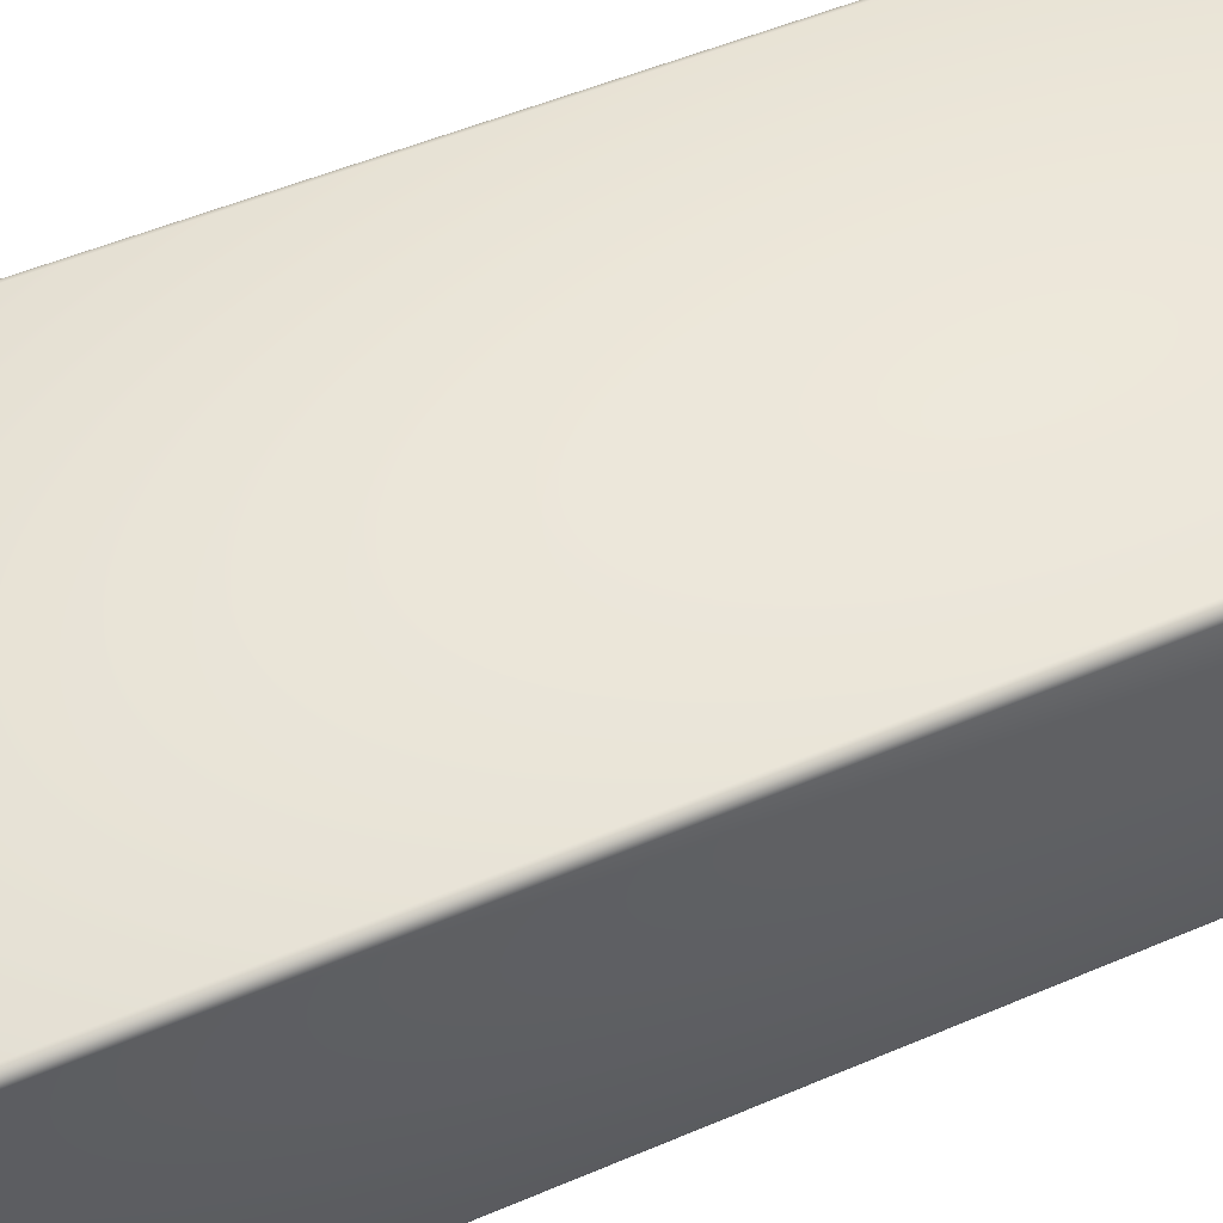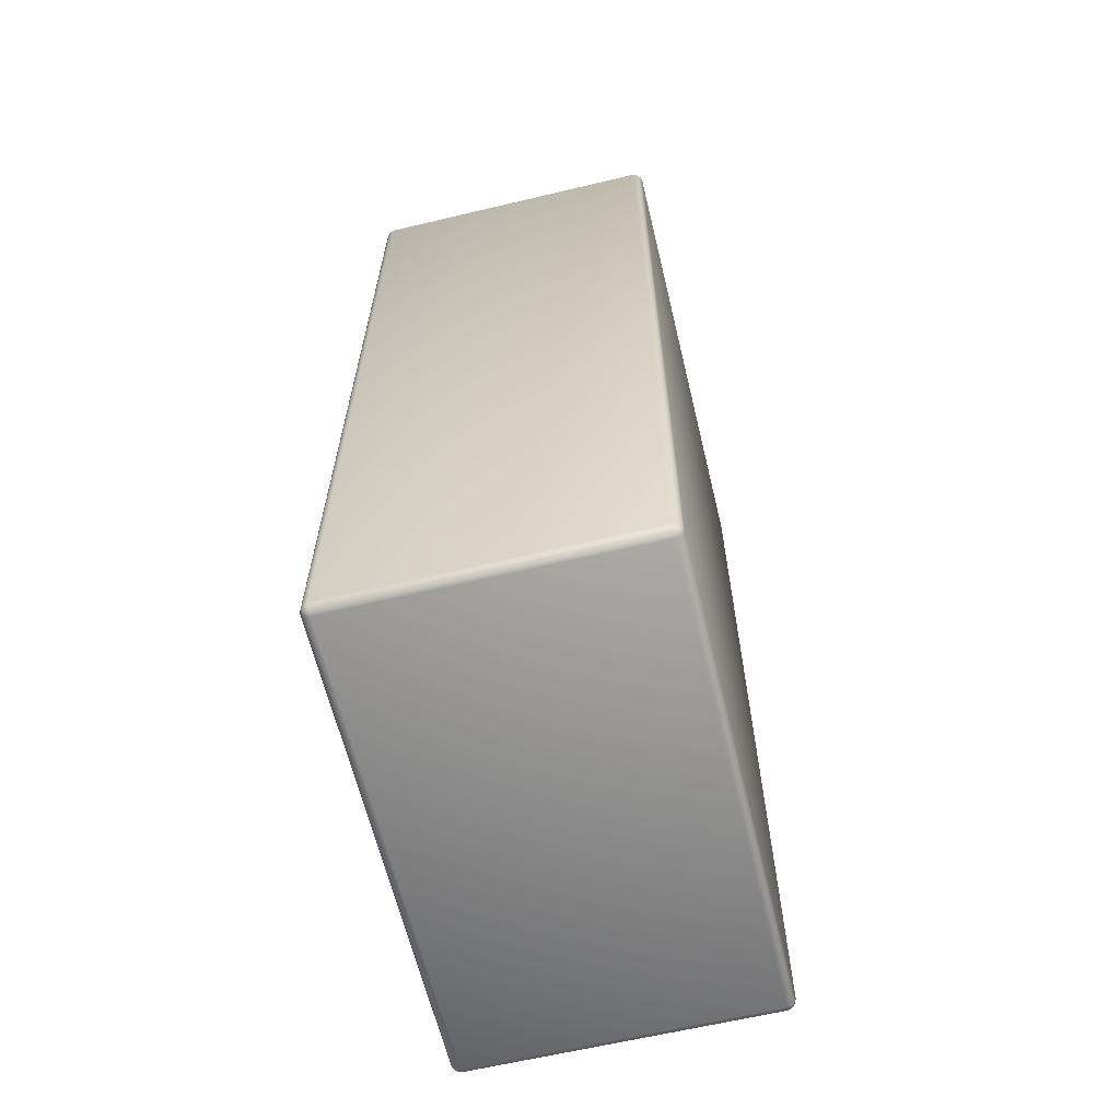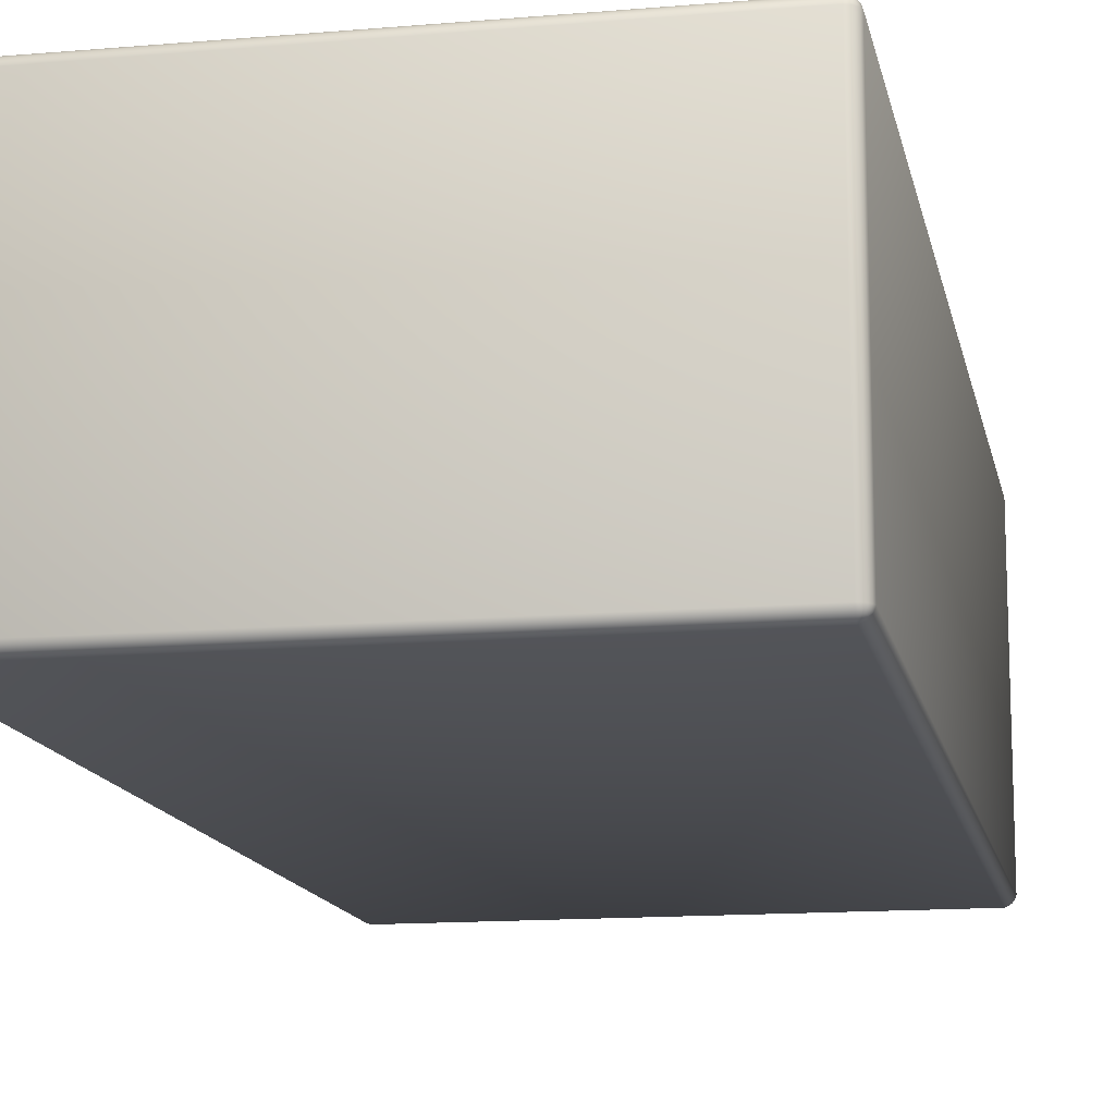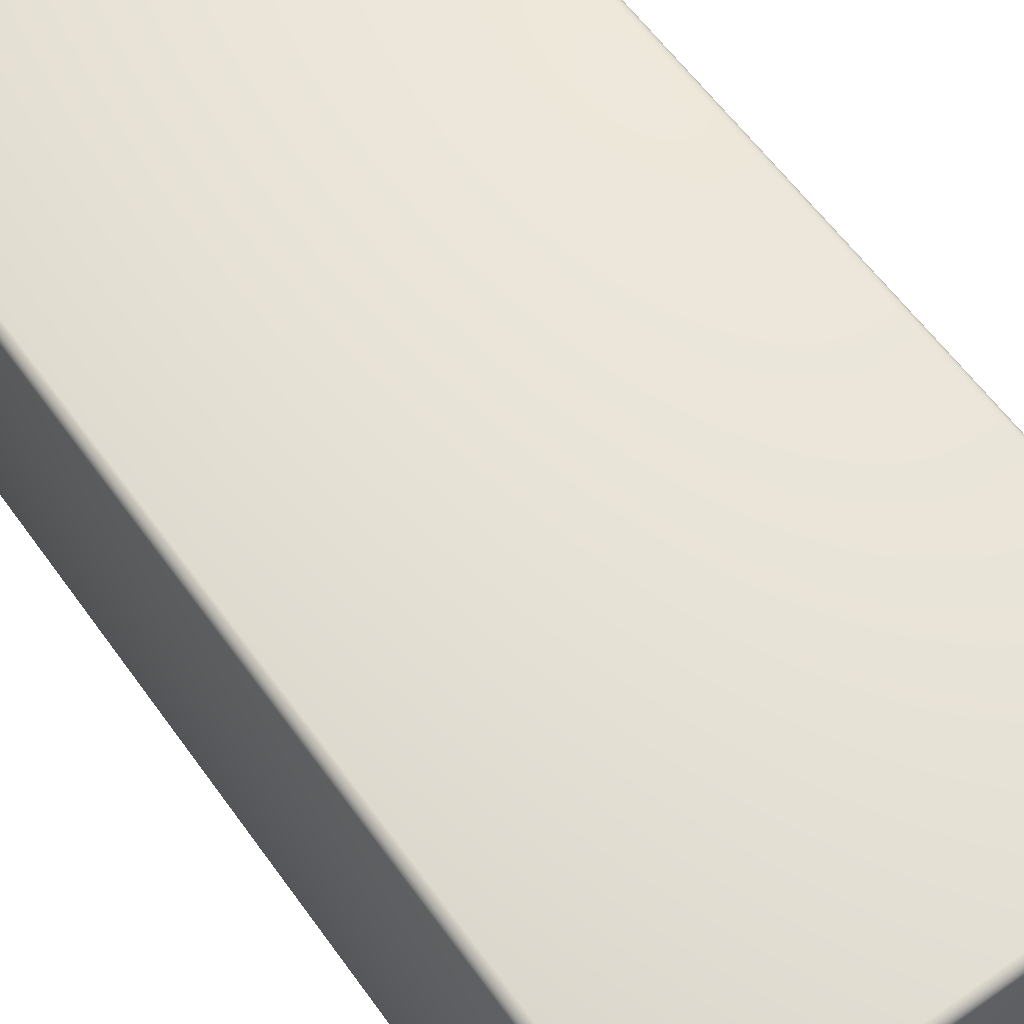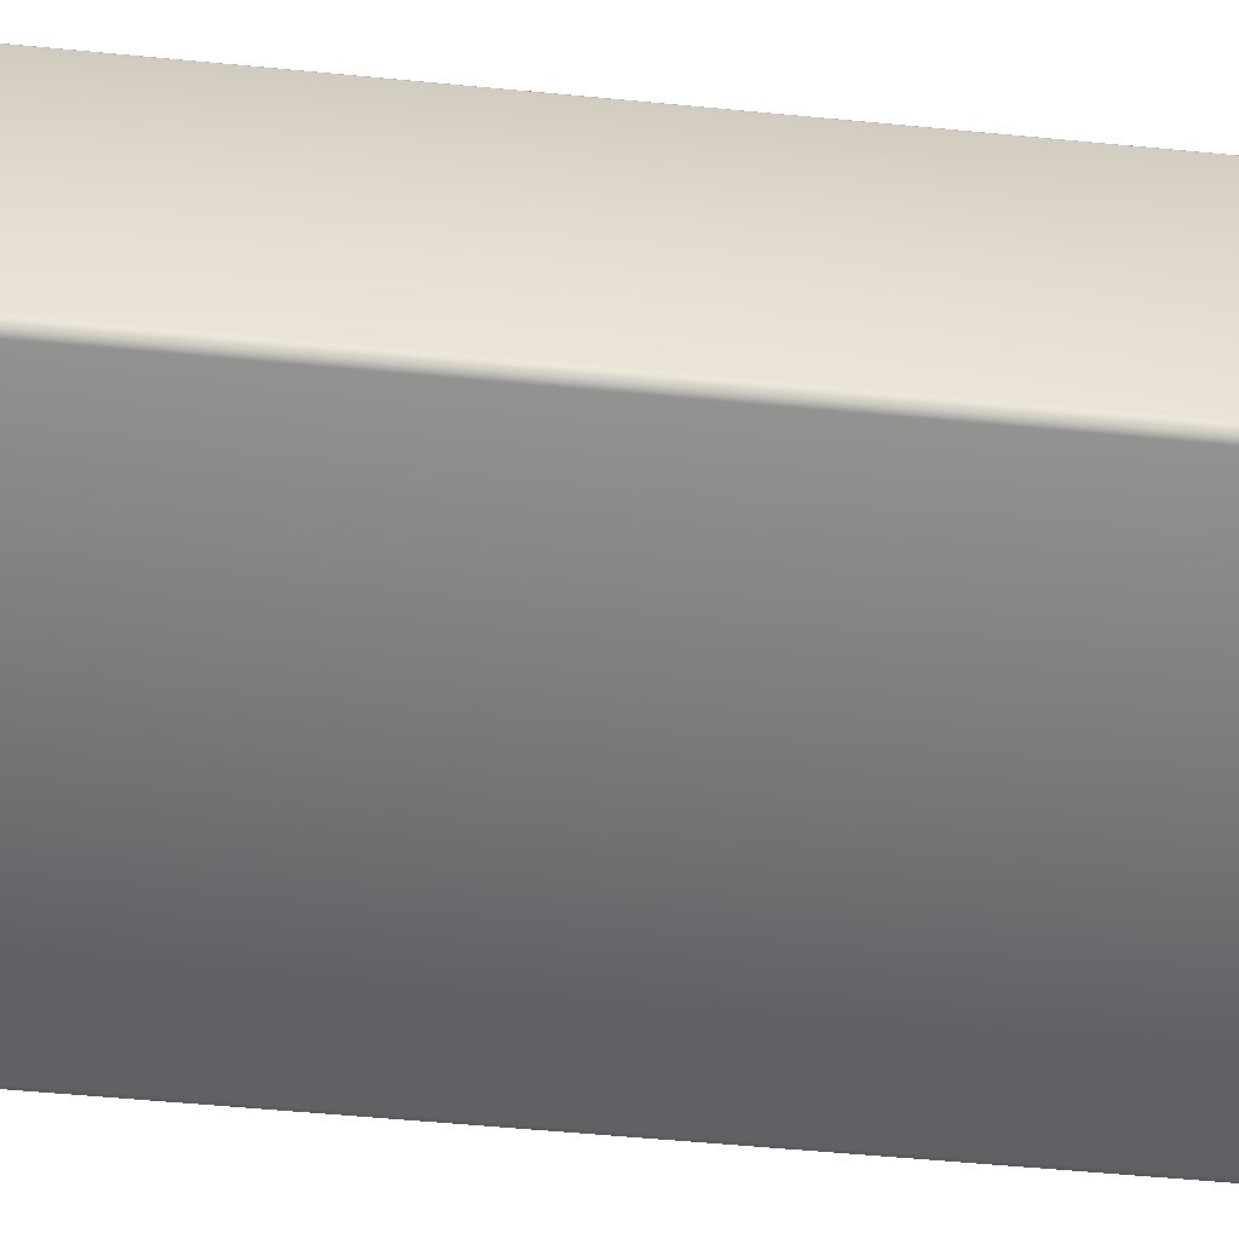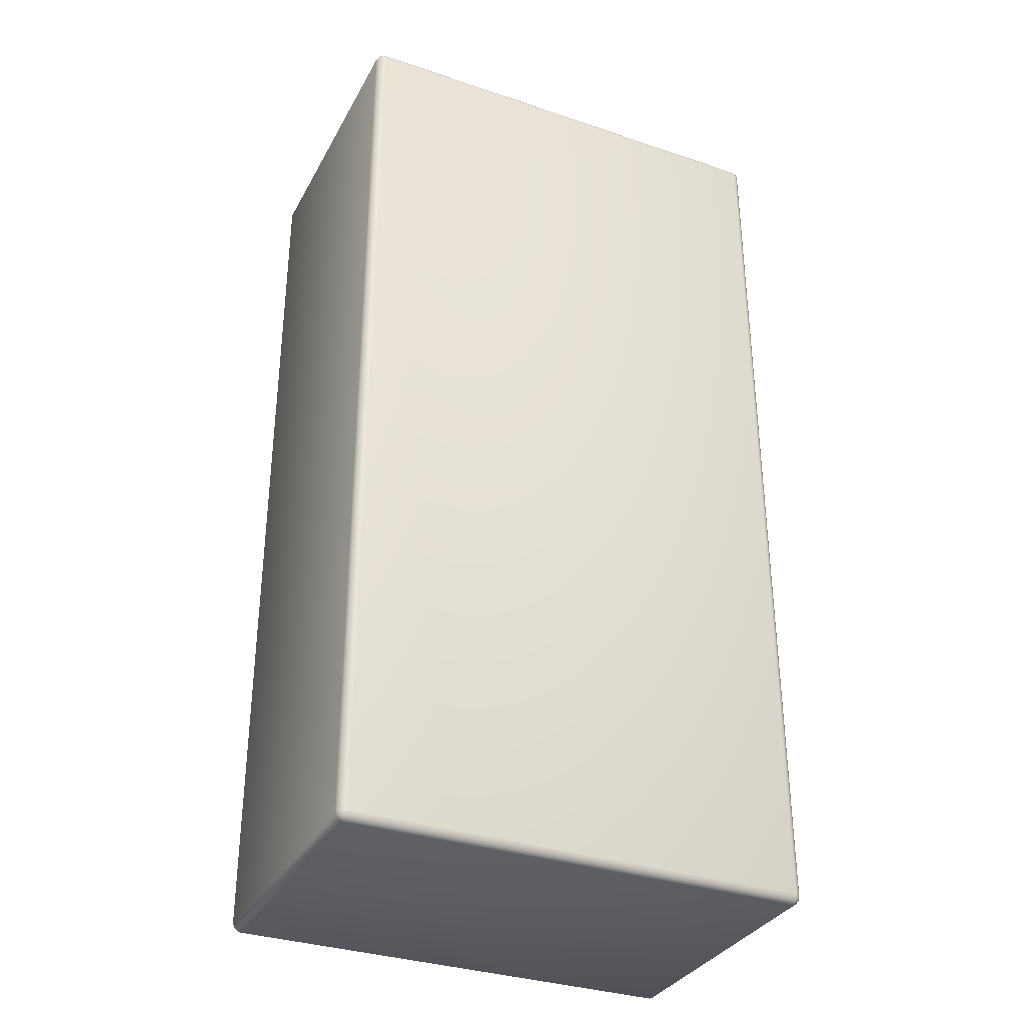
<metadata>
{"format":"obj","ext":"obj","renderer":"f3d","projection":"perspective","resolution":1024,"background":"white","views":[{"elev":51.8,"azim":-114.8,"up":"+Z"},{"elev":-63.4,"azim":-76.5,"up":"+Y"},{"elev":-13.6,"azim":-169.0,"up":"+Z"},{"elev":60.1,"azim":144.5,"up":"+Z"},{"elev":-56.6,"azim":84.3,"up":"+Z"},{"elev":-33.4,"azim":-24.8,"up":"+Y"}]}
</metadata>
<code>
v  -1.353 -2.731 0.8608
v  -1.36 -2.738 0.8346
v  -1.357 -2.736 0.8487
v  -1.36 -2.705 0.868
v  -1.357 -2.719 0.8654
v  -1.327 -2.738 0.868
v  -1.341 -2.736 0.8654
v  -1.353 -2.731 -0.8608
v  -1.36 -2.738 -0.8346
v  -1.357 -2.736 -0.8487
v  -1.327 -2.738 -0.868
v  -1.341 -2.736 -0.8654
v  -1.36 -2.705 -0.868
v  -1.357 -2.719 -0.8654
v  1.353 -2.731 -0.8608
v  1.327 -2.738 -0.868
v  1.341 -2.736 -0.8654
v  1.36 -2.738 -0.8346
v  1.357 -2.736 -0.8487
v  1.36 -2.705 -0.868
v  1.357 -2.719 -0.8654
v  1.353 -2.731 0.8608
v  1.36 -2.738 0.8346
v  1.357 -2.736 0.8487
v  1.327 -2.738 0.868
v  1.341 -2.736 0.8654
v  1.36 -2.705 0.868
v  1.357 -2.719 0.8654
v  -1.353 2.731 0.8608
v  -1.327 2.738 0.868
v  -1.341 2.736 0.8654
v  -1.36 2.705 0.868
v  -1.357 2.719 0.8654
v  -1.36 2.738 0.8346
v  -1.357 2.736 0.8487
v  1.353 2.731 0.8608
v  1.327 2.738 0.868
v  1.341 2.736 0.8654
v  1.36 2.738 0.8346
v  1.357 2.736 0.8487
v  1.36 2.705 0.868
v  1.357 2.719 0.8654
v  1.353 2.731 -0.8608
v  1.36 2.738 -0.8346
v  1.357 2.736 -0.8487
v  1.327 2.738 -0.868
v  1.341 2.736 -0.8654
v  1.36 2.705 -0.868
v  1.357 2.719 -0.8654
v  -1.353 2.731 -0.8608
v  -1.327 2.738 -0.868
v  -1.341 2.736 -0.8654
v  -1.36 2.738 -0.8346
v  -1.357 2.736 -0.8487
v  -1.36 2.705 -0.868
v  -1.357 2.719 -0.8654
v  -1.327 -2.756 0.8346
v  -1.345 -2.749 0.8346
v  -1.327 -2.749 0.8533
v  -1.344 -2.744 0.8515
v  -1.327 -2.756 -0.8346
v  -1.327 -2.749 -0.8533
v  -1.345 -2.749 -0.8346
v  -1.344 -2.744 -0.8515
v  1.327 -2.756 -0.8346
v  1.345 -2.749 -0.8346
v  1.327 -2.749 -0.8533
v  1.344 -2.744 -0.8515
v  1.327 -2.756 0.8346
v  1.327 -2.749 0.8533
v  1.345 -2.749 0.8346
v  1.344 -2.744 0.8515
v  -1.327 2.756 0.8346
v  -1.327 2.749 0.8533
v  -1.345 2.749 0.8346
v  -1.344 2.744 0.8515
v  1.327 2.756 0.8346
v  1.345 2.749 0.8346
v  1.327 2.749 0.8533
v  1.344 2.744 0.8515
v  1.327 2.756 -0.8346
v  1.327 2.749 -0.8533
v  1.345 2.749 -0.8346
v  1.344 2.744 -0.8515
v  -1.327 2.756 -0.8346
v  -1.345 2.749 -0.8346
v  -1.327 2.749 -0.8533
v  -1.344 2.744 -0.8515
v  -1.327 -2.705 0.8858
v  -1.327 -2.723 0.8789
v  -1.345 -2.705 0.8789
v  -1.344 -2.722 0.8736
v  1.327 -2.705 0.8858
v  1.345 -2.705 0.8789
v  1.327 -2.723 0.8789
v  1.344 -2.722 0.8736
v  1.327 2.705 0.8858
v  1.327 2.723 0.8789
v  1.345 2.705 0.8789
v  1.344 2.722 0.8736
v  -1.327 2.705 0.8858
v  -1.345 2.705 0.8789
v  -1.327 2.723 0.8789
v  -1.344 2.722 0.8736
v  1.378 -2.705 0.8346
v  1.371 -2.723 0.8346
v  1.371 -2.705 0.8533
v  1.366 -2.722 0.8515
v  1.378 -2.705 -0.8346
v  1.371 -2.705 -0.8533
v  1.371 -2.723 -0.8346
v  1.366 -2.722 -0.8515
v  1.378 2.705 -0.8346
v  1.371 2.723 -0.8346
v  1.371 2.705 -0.8533
v  1.366 2.722 -0.8515
v  1.378 2.705 0.8346
v  1.371 2.705 0.8533
v  1.371 2.723 0.8346
v  1.366 2.722 0.8515
v  1.327 -2.705 -0.8858
v  1.327 -2.723 -0.8789
v  1.345 -2.705 -0.8789
v  1.344 -2.722 -0.8736
v  -1.327 -2.705 -0.8858
v  -1.345 -2.705 -0.8789
v  -1.327 -2.723 -0.8789
v  -1.344 -2.722 -0.8736
v  -1.327 2.705 -0.8858
v  -1.327 2.723 -0.8789
v  -1.345 2.705 -0.8789
v  -1.344 2.722 -0.8736
v  1.327 2.705 -0.8858
v  1.345 2.705 -0.8789
v  1.327 2.723 -0.8789
v  1.344 2.722 -0.8736
v  -1.378 -2.705 -0.8346
v  -1.371 -2.723 -0.8346
v  -1.371 -2.705 -0.8533
v  -1.366 -2.722 -0.8515
v  -1.378 -2.705 0.8346
v  -1.371 -2.705 0.8533
v  -1.371 -2.723 0.8346
v  -1.366 -2.722 0.8515
v  -1.378 2.705 0.8346
v  -1.371 2.723 0.8346
v  -1.371 2.705 0.8533
v  -1.366 2.722 0.8515
v  -1.378 2.705 -0.8346
v  -1.371 2.705 -0.8533
v  -1.371 2.723 -0.8346
v  -1.366 2.722 -0.8515
g salt
f 57 61 65 69
f 73 77 81 85
f 89 93 97 101
f 105 109 113 117
f 121 125 129 133
f 137 141 145 149
f 57 59 60 58
f 58 60 3 2
f 59 6 7 60
f 60 7 1 3
f 61 63 64 62
f 62 64 12 11
f 63 9 10 64
f 64 10 8 12
f 65 67 68 66
f 66 68 19 18
f 67 16 17 68
f 68 17 15 19
f 69 71 72 70
f 70 72 26 25
f 71 23 24 72
f 72 24 22 26
f 73 75 76 74
f 74 76 31 30
f 75 34 35 76
f 76 35 29 31
f 77 79 80 78
f 78 80 40 39
f 79 37 38 80
f 80 38 36 40
f 81 83 84 82
f 82 84 47 46
f 83 44 45 84
f 84 45 43 47
f 85 87 88 86
f 86 88 54 53
f 87 51 52 88
f 88 52 50 54
f 89 91 92 90
f 90 92 7 6
f 91 4 5 92
f 92 5 1 7
f 93 95 96 94
f 94 96 28 27
f 95 25 26 96
f 96 26 22 28
f 97 99 100 98
f 98 100 38 37
f 99 41 42 100
f 100 42 36 38
f 101 103 104 102
f 102 104 33 32
f 103 30 31 104
f 104 31 29 33
f 105 107 108 106
f 106 108 24 23
f 107 27 28 108
f 108 28 22 24
f 109 111 112 110
f 110 112 21 20
f 111 18 19 112
f 112 19 15 21
f 113 115 116 114
f 114 116 45 44
f 115 48 49 116
f 116 49 43 45
f 117 119 120 118
f 118 120 42 41
f 119 39 40 120
f 120 40 36 42
f 121 123 124 122
f 122 124 17 16
f 123 20 21 124
f 124 21 15 17
f 125 127 128 126
f 126 128 14 13
f 127 11 12 128
f 128 12 8 14
f 129 131 132 130
f 130 132 52 51
f 131 55 56 132
f 132 56 50 52
f 133 135 136 134
f 134 136 49 48
f 135 46 47 136
f 136 47 43 49
f 137 139 140 138
f 138 140 10 9
f 139 13 14 140
f 140 14 8 10
f 141 143 144 142
f 142 144 5 4
f 143 2 3 144
f 144 3 1 5
f 145 147 148 146
f 146 148 35 34
f 147 32 33 148
f 148 33 29 35
f 149 151 152 150
f 150 152 56 55
f 151 53 54 152
f 152 54 50 56
f 61 57 58 63
f 63 58 2 9
f 65 61 62 67
f 67 62 11 16
f 69 65 66 71
f 71 66 18 23
f 57 69 70 59
f 59 70 25 6
f 77 73 74 79
f 79 74 30 37
f 81 77 78 83
f 83 78 39 44
f 85 81 82 87
f 87 82 46 51
f 73 85 86 75
f 75 86 53 34
f 93 89 90 95
f 95 90 6 25
f 97 93 94 99
f 99 94 27 41
f 101 97 98 103
f 103 98 37 30
f 89 101 102 91
f 91 102 32 4
f 109 105 106 111
f 111 106 23 18
f 113 109 110 115
f 115 110 20 48
f 117 113 114 119
f 119 114 44 39
f 105 117 118 107
f 107 118 41 27
f 125 121 122 127
f 127 122 16 11
f 129 125 126 131
f 131 126 13 55
f 133 129 130 135
f 135 130 51 46
f 121 133 134 123
f 123 134 48 20
f 141 137 138 143
f 143 138 9 2
f 145 141 142 147
f 147 142 4 32
f 149 145 146 151
f 151 146 34 53
f 137 149 150 139
f 139 150 55 13

</code>
